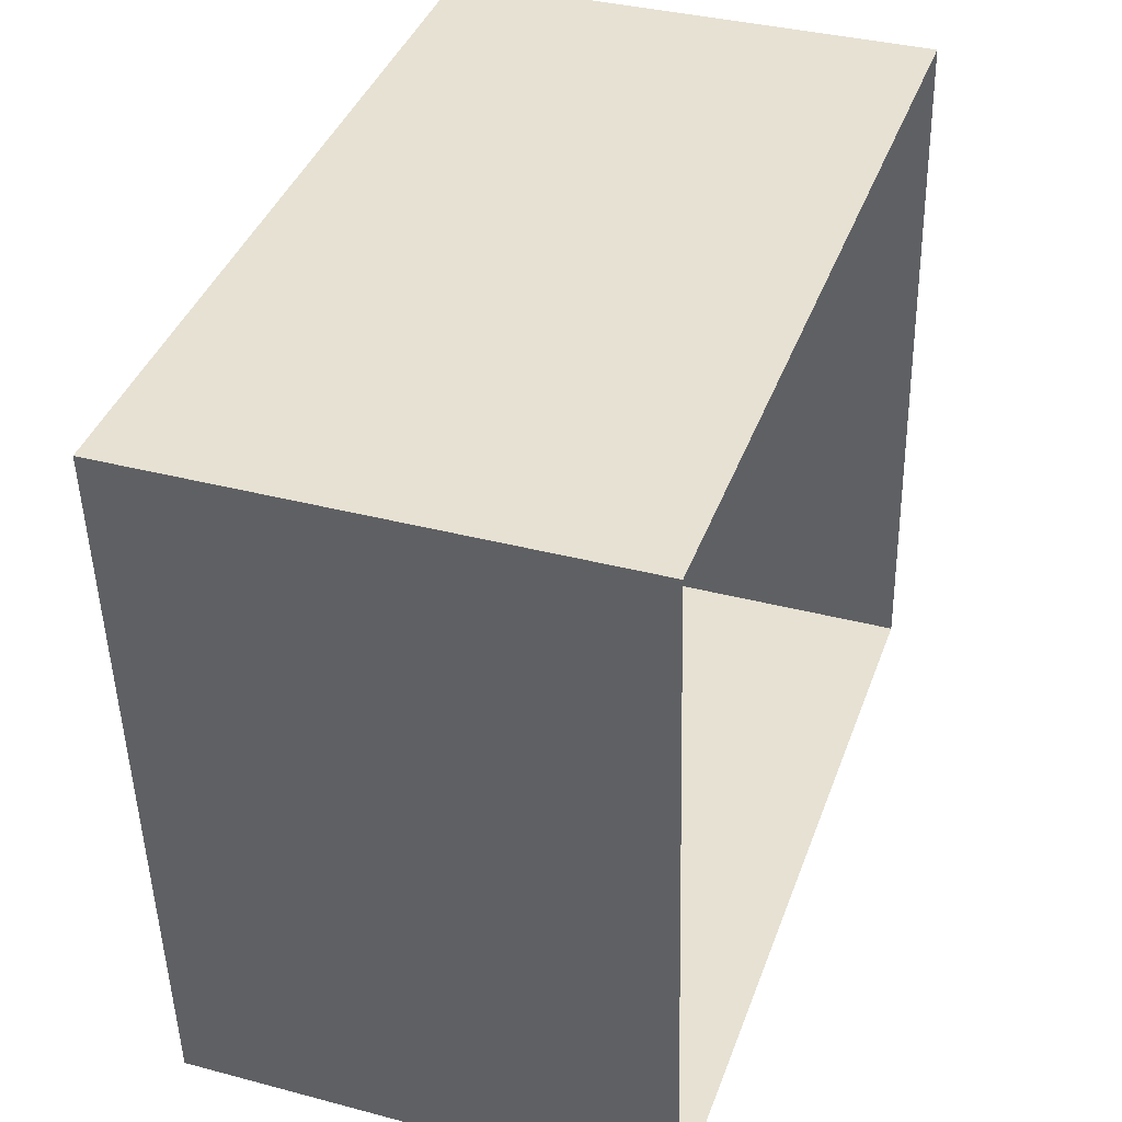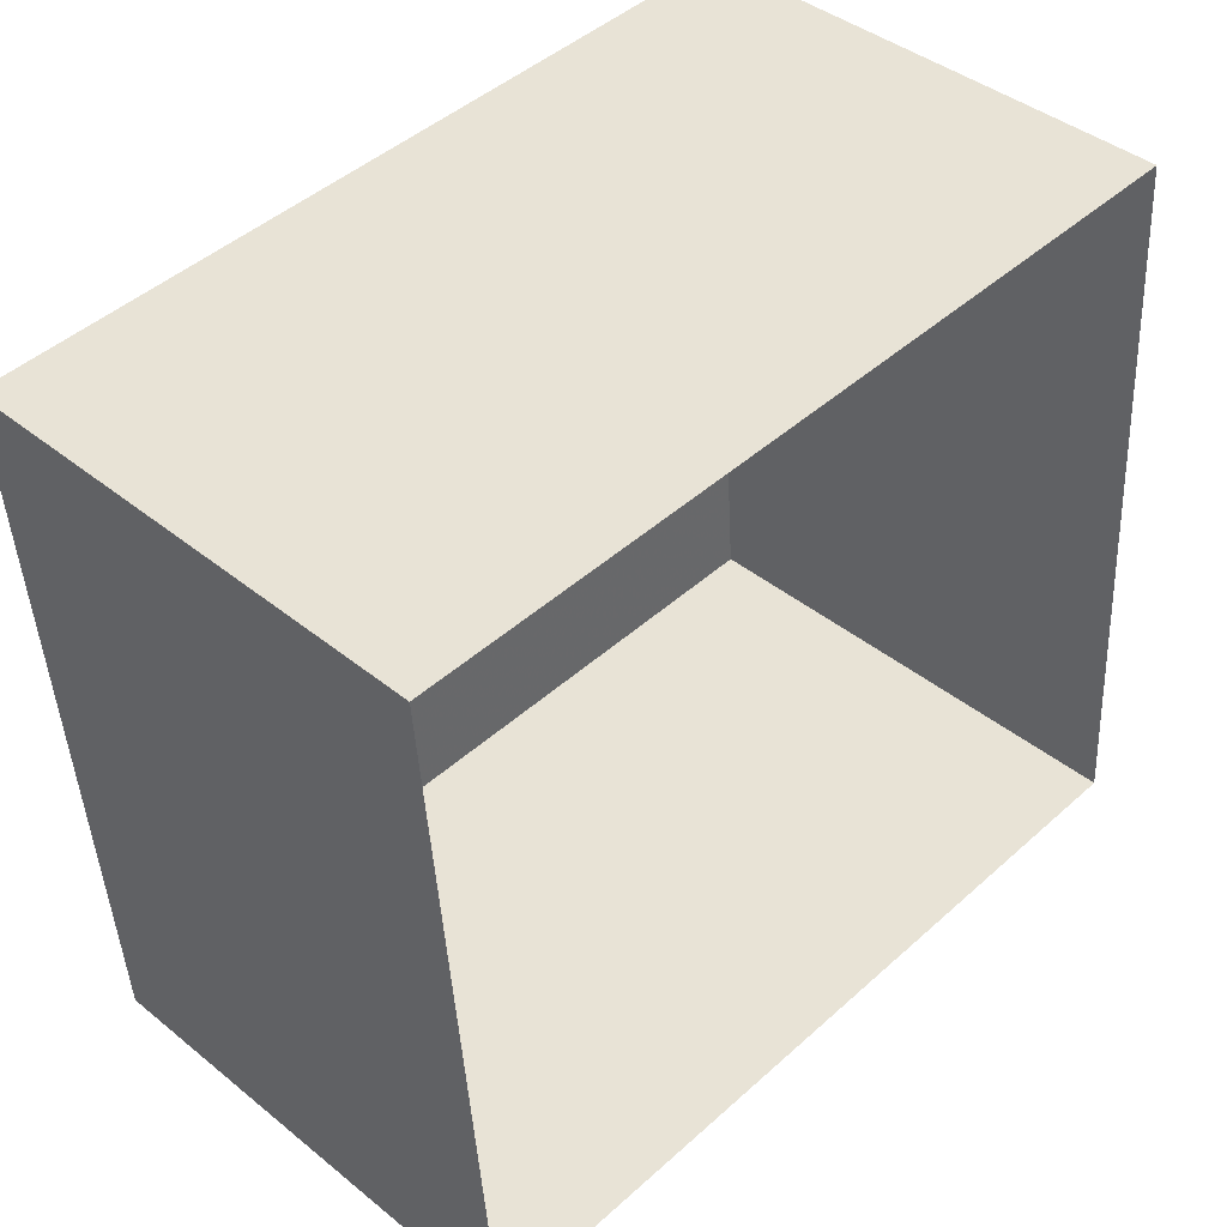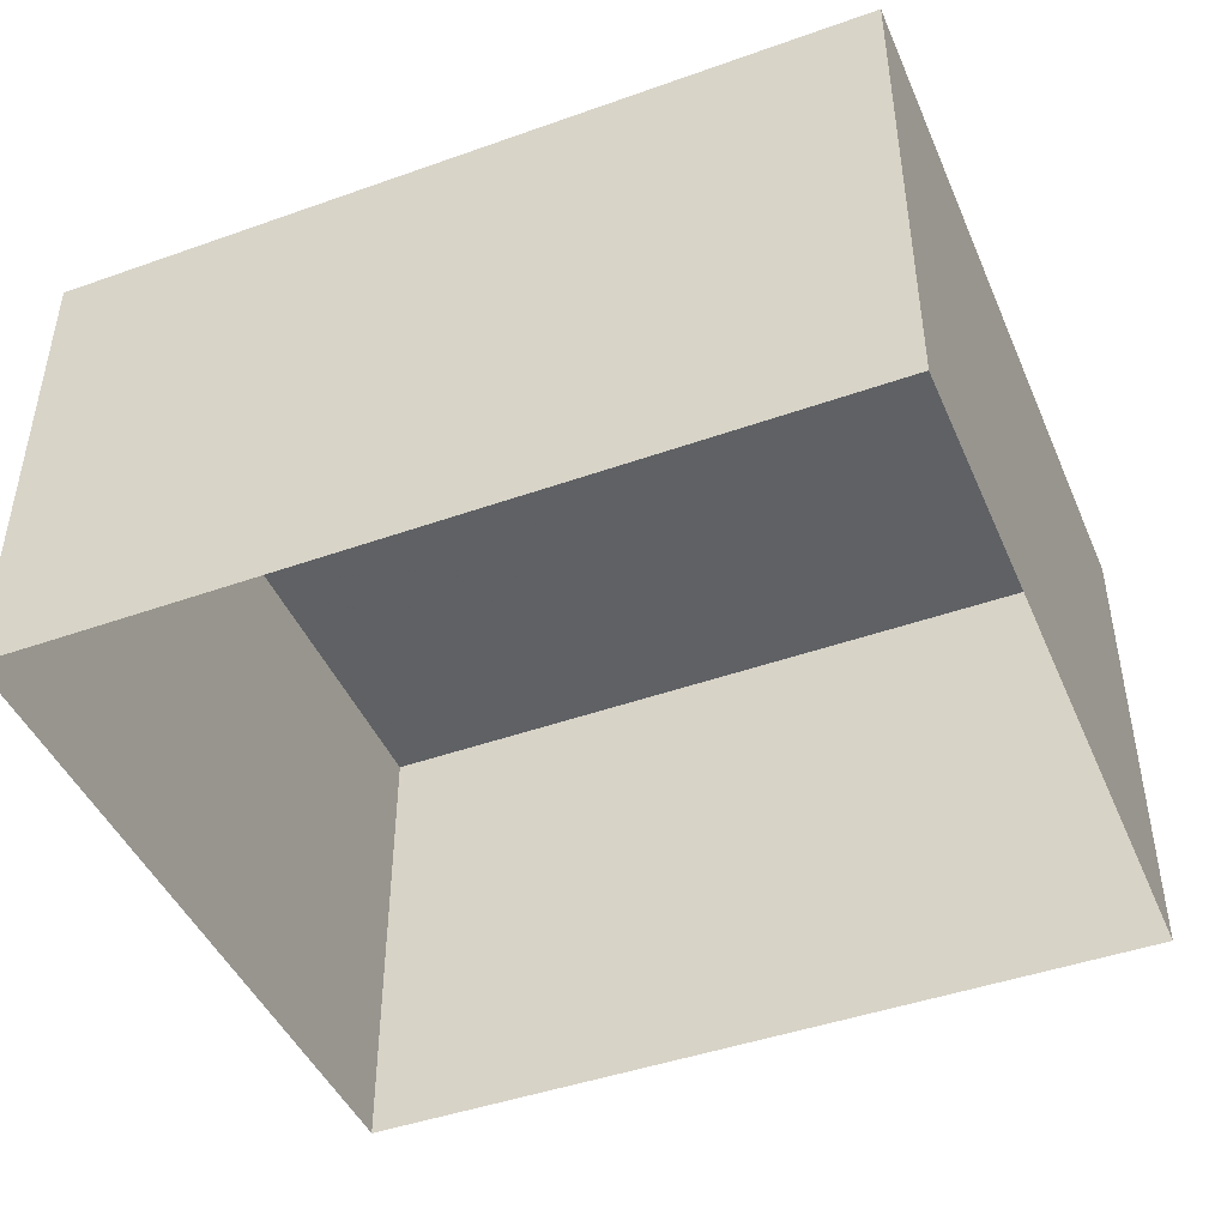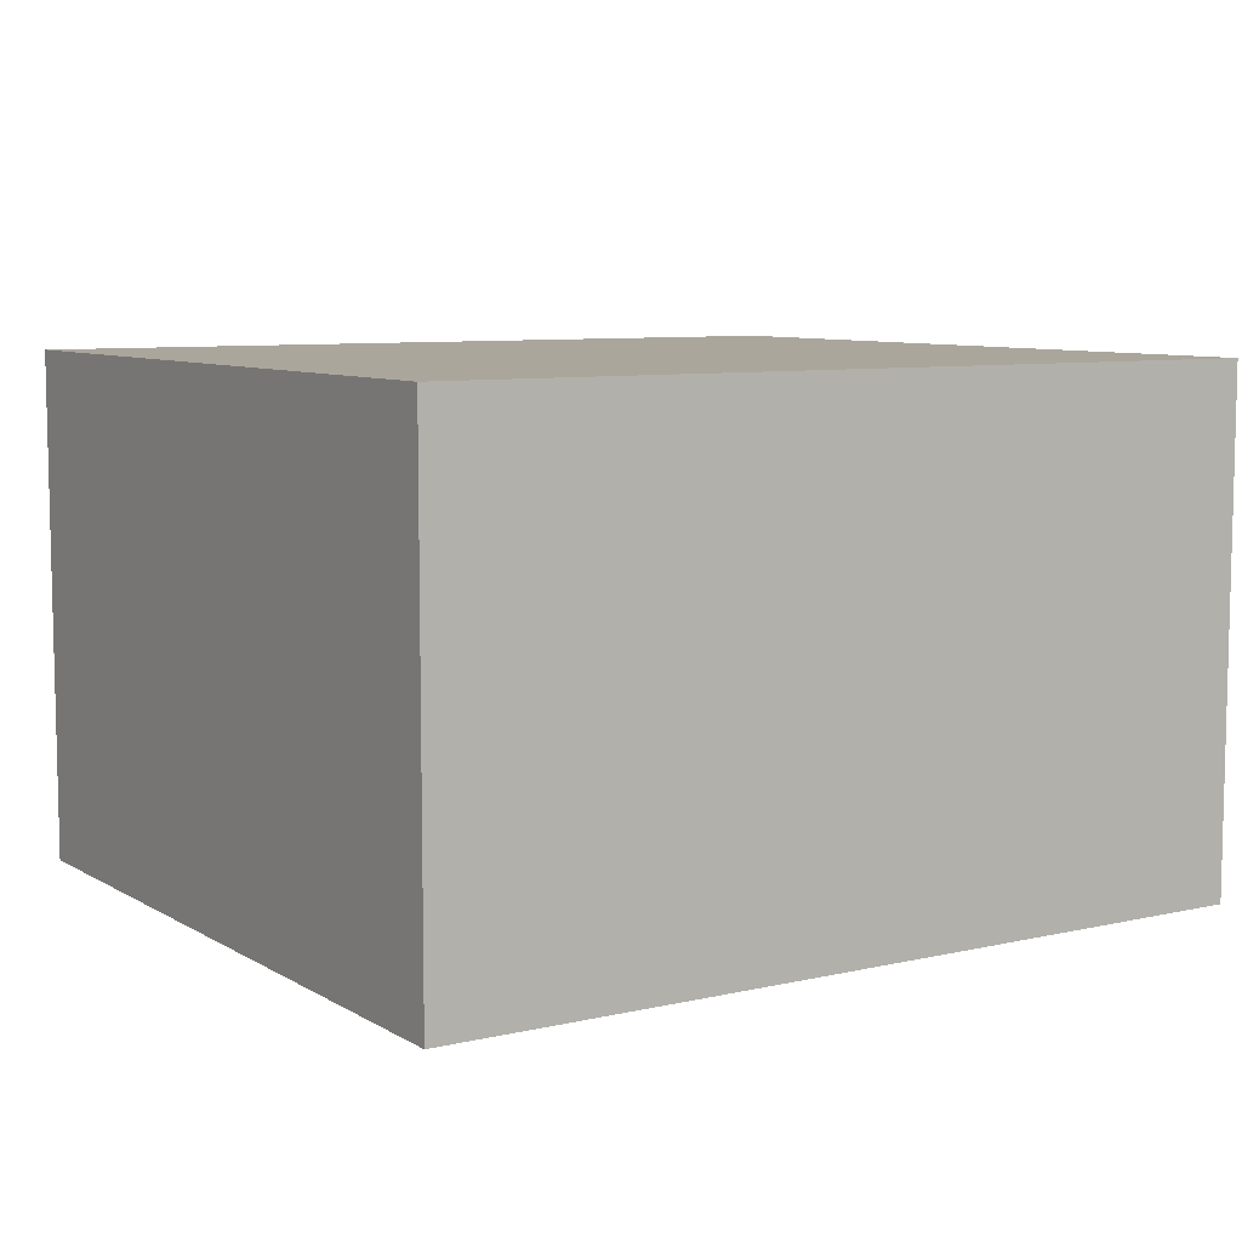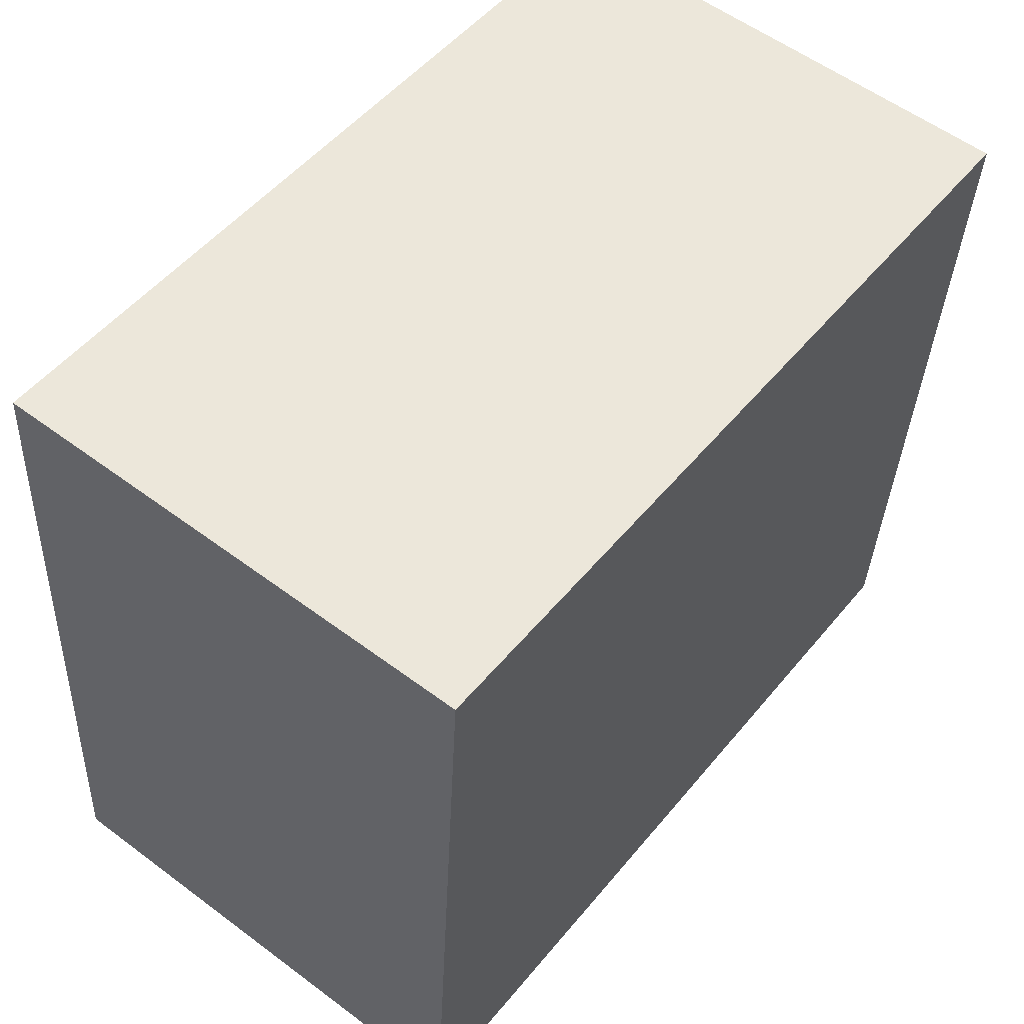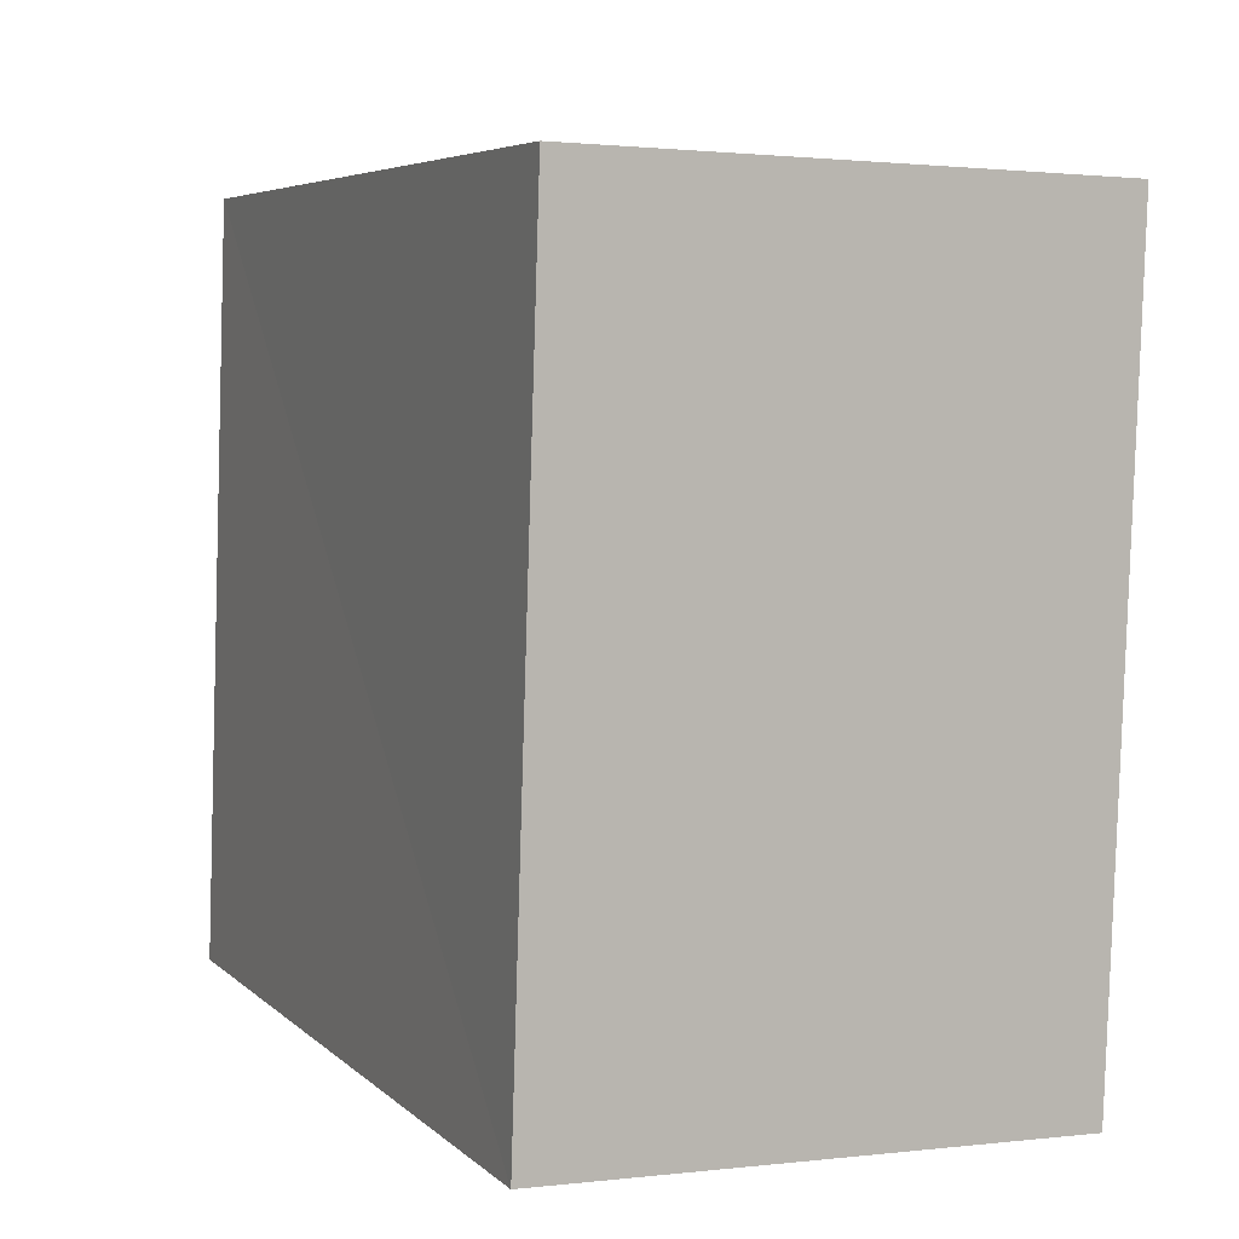
<metadata>
{"format":"obj","ext":"obj","renderer":"f3d","projection":"perspective","resolution":1024,"background":"white","views":[{"elev":35.6,"azim":109.2,"up":"+Y"},{"elev":40.9,"azim":134.7,"up":"+Y"},{"elev":-45.1,"azim":-161.8,"up":"+Z"},{"elev":7.9,"azim":-36.8,"up":"+Z"},{"elev":56.3,"azim":-51.9,"up":"+Y"},{"elev":1.2,"azim":66.9,"up":"+Y"}]}
</metadata>
<code>
v -3.14e+05 4.15e+04 54.75
v -3.14e+05 4.15e+04 54.75
v -3.14e+05 4.15e+04 54.75
v -3.14e+05 4.15e+04 54.75
v -3.14e+05 4.15e+04 56.23
v -3.14e+05 4.15e+04 56.23
v -3.14e+05 4.15e+04 56.23
v -3.14e+05 4.15e+04 56.23
f 1 2 3
f 1 4 2
f 5 6 7
f 5 8 6
f 5 3 2
f 5 7 3
f 7 1 3
f 7 6 1
f 5 2 4
f 8 5 4
f 8 4 1
f 6 8 1

</code>
